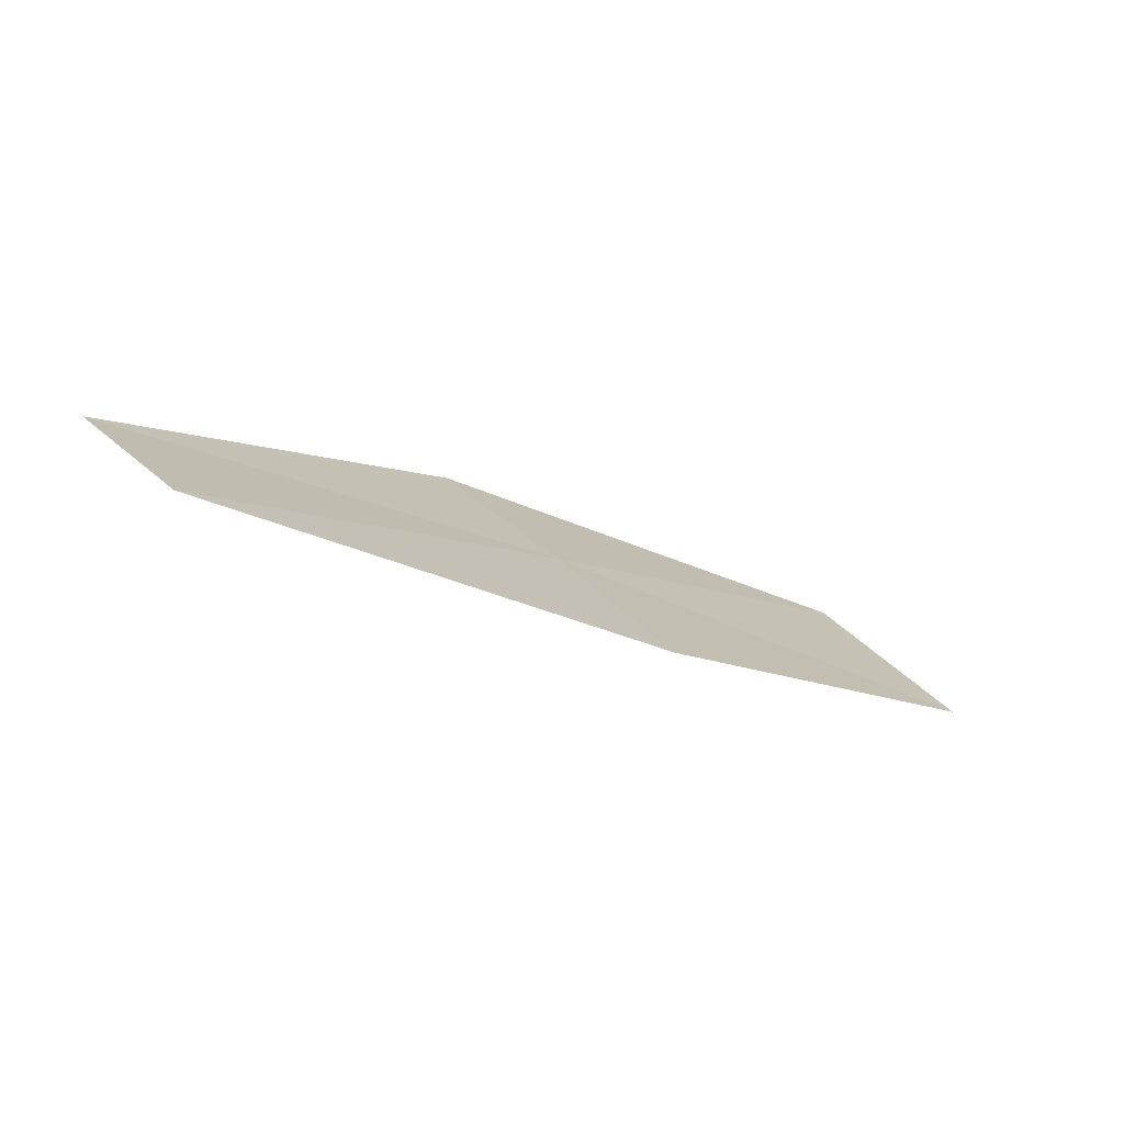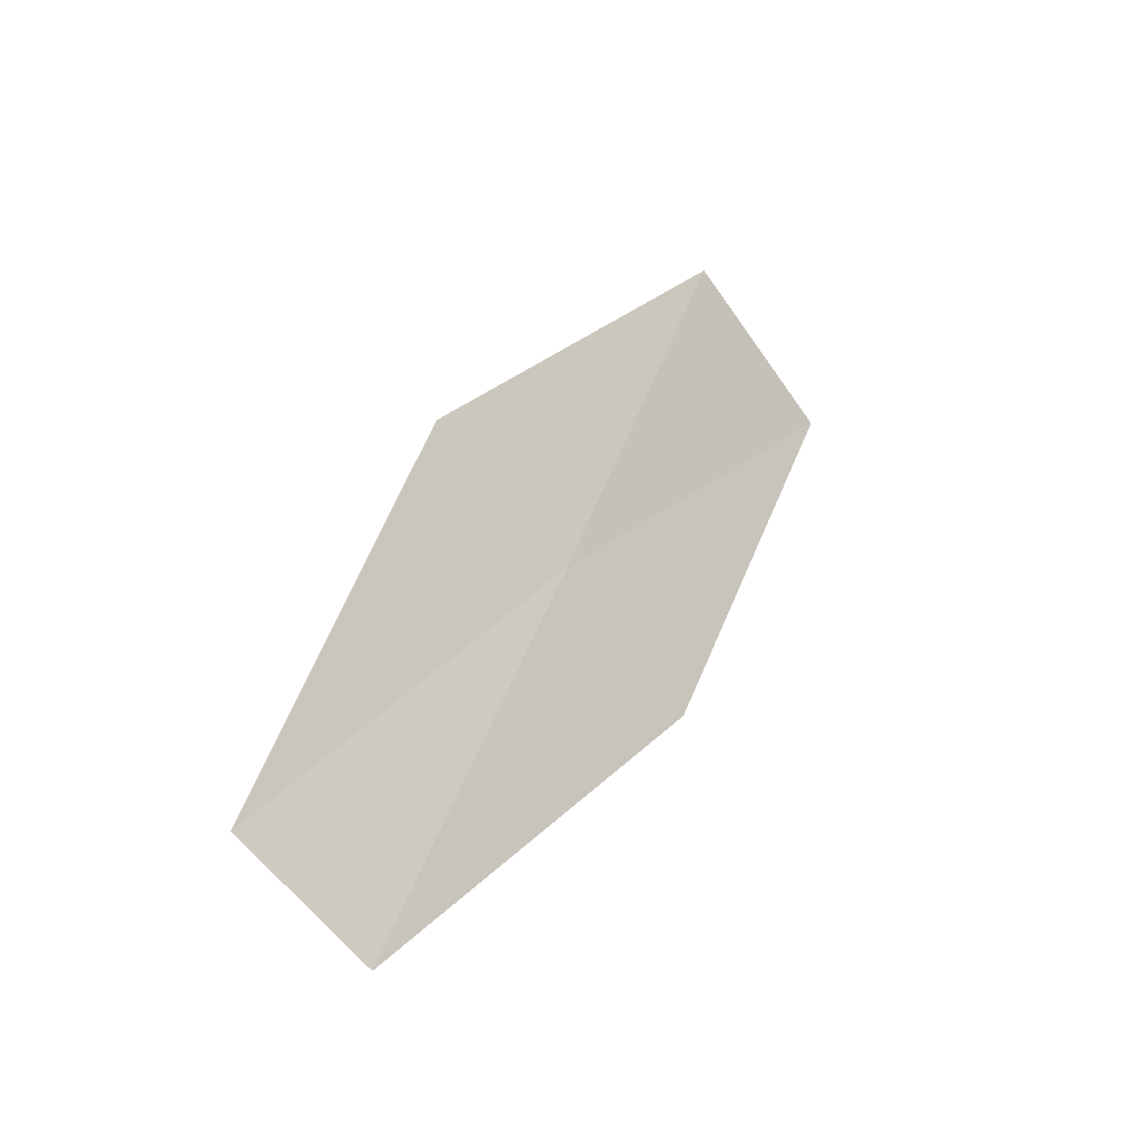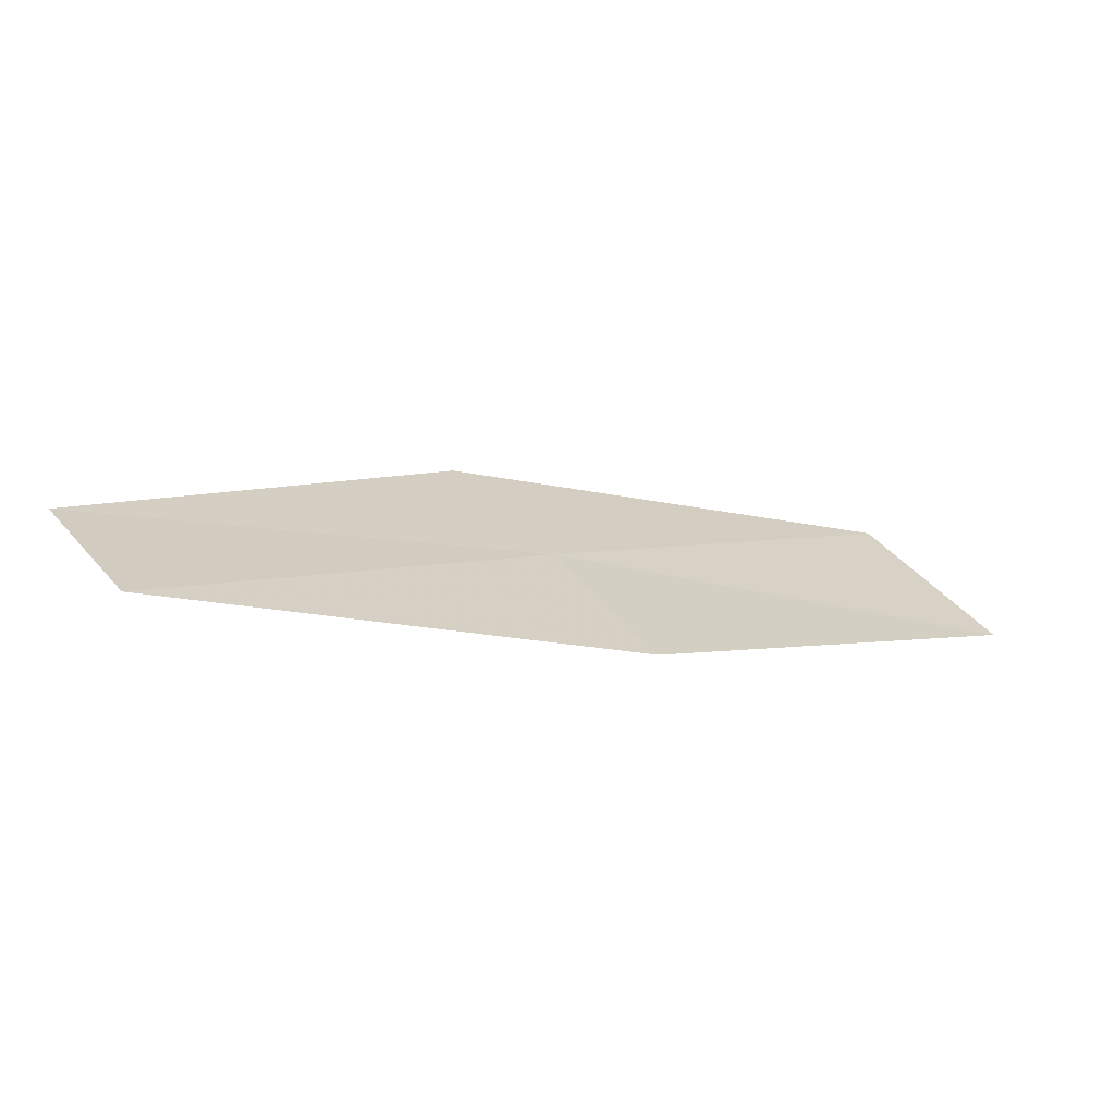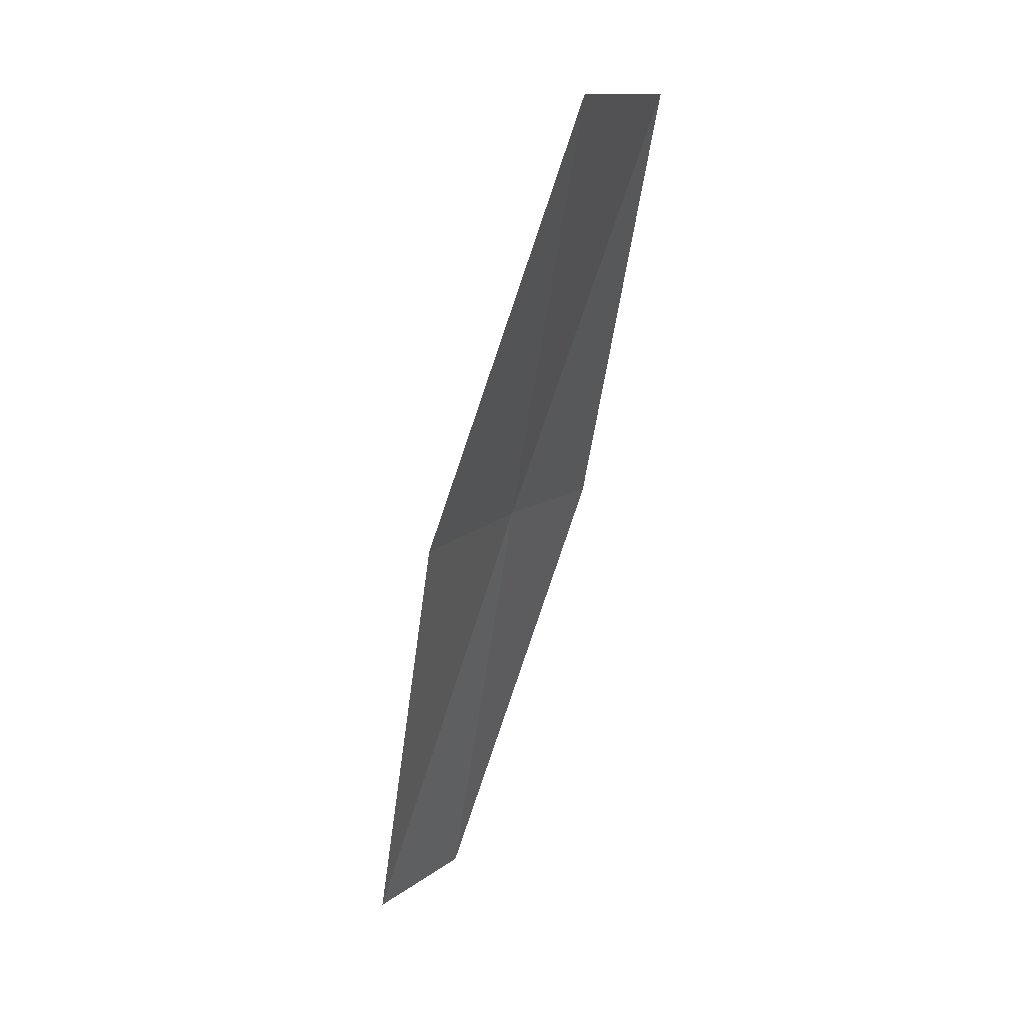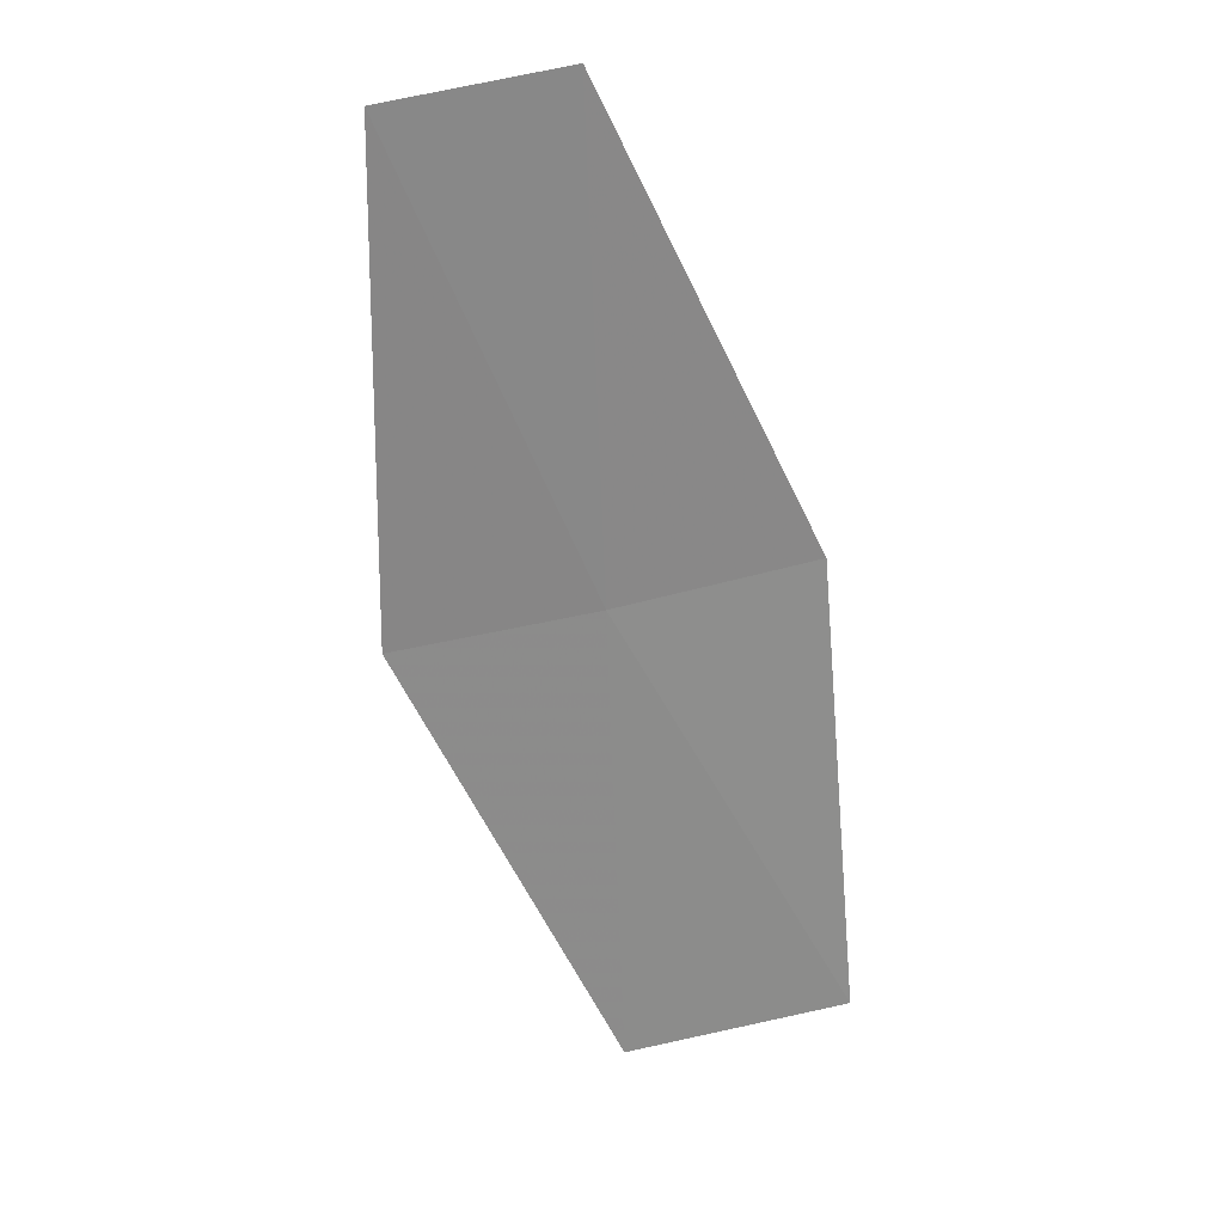
<metadata>
{"format":"obj","ext":"obj","renderer":"f3d","projection":"perspective","resolution":1024,"background":"white","views":[{"elev":-43.4,"azim":-3.0,"up":"+Y"},{"elev":21.2,"azim":-27.7,"up":"+Y"},{"elev":-35.7,"azim":8.3,"up":"+Y"},{"elev":-50.5,"azim":110.5,"up":"+Y"},{"elev":-26.3,"azim":-55.6,"up":"+Z"}]}
</metadata>
<code>
v 7.19 4.461 35.47
v 8.417 4.51 34.8
v 7.486 4.011 35.6
v 8.085 5.017 34.67
v 6.87 4.892 35.34
v 6.265 3.887 36.25
v 5.985 4.262 36.12
f 1 3 2
f 1 2 4
f 1 4 5
f 1 6 3
f 1 7 6
f 1 5 7

</code>
